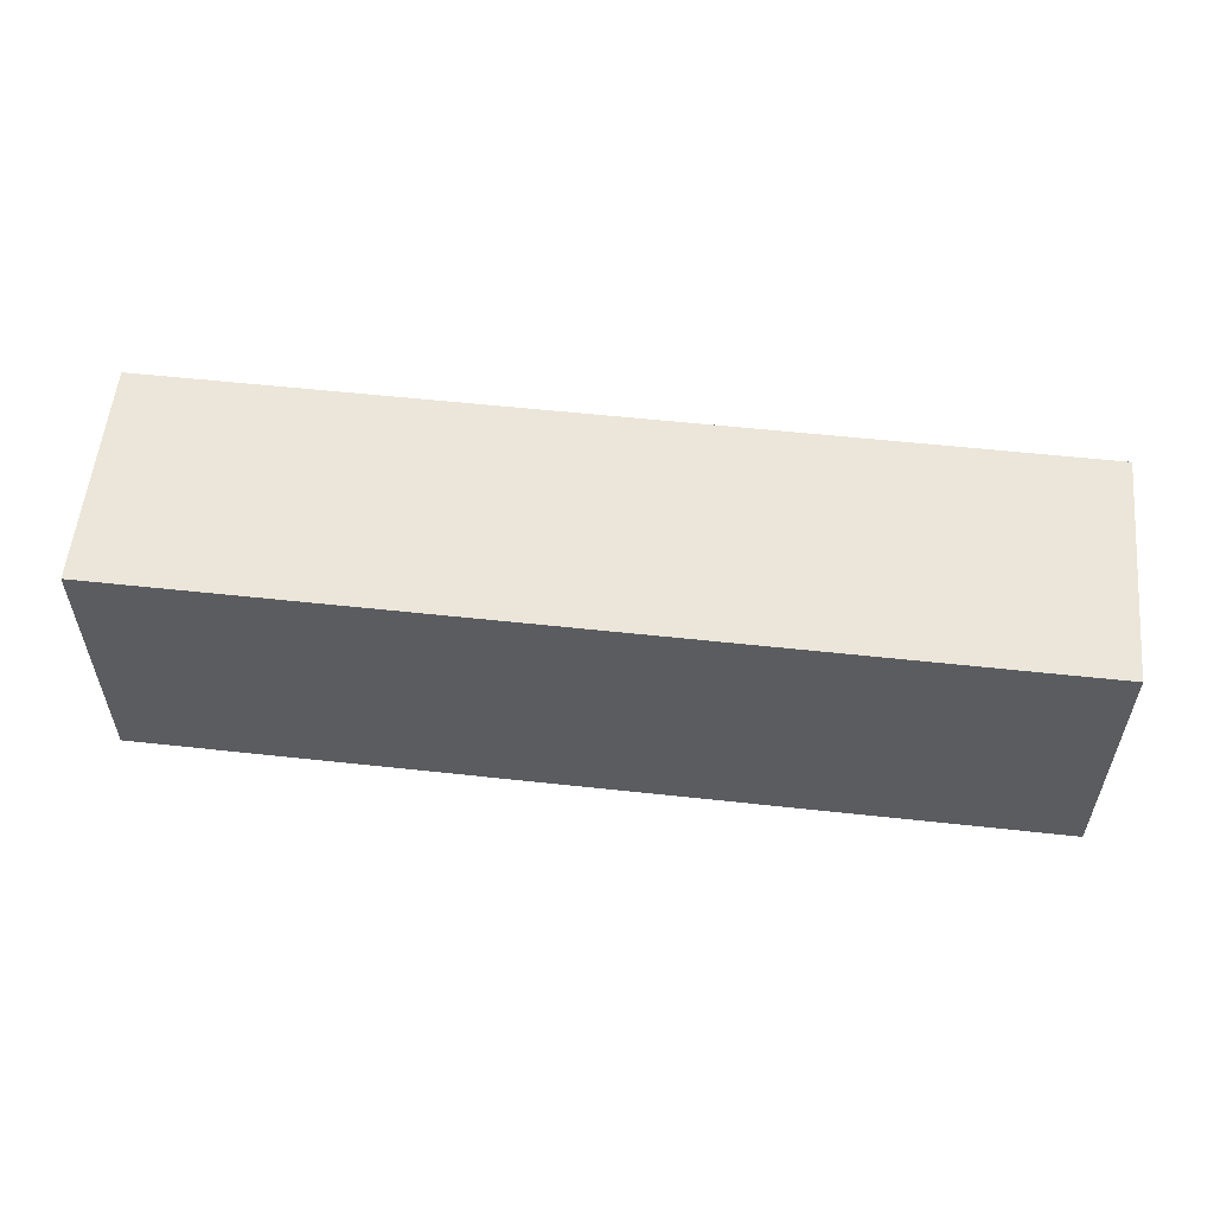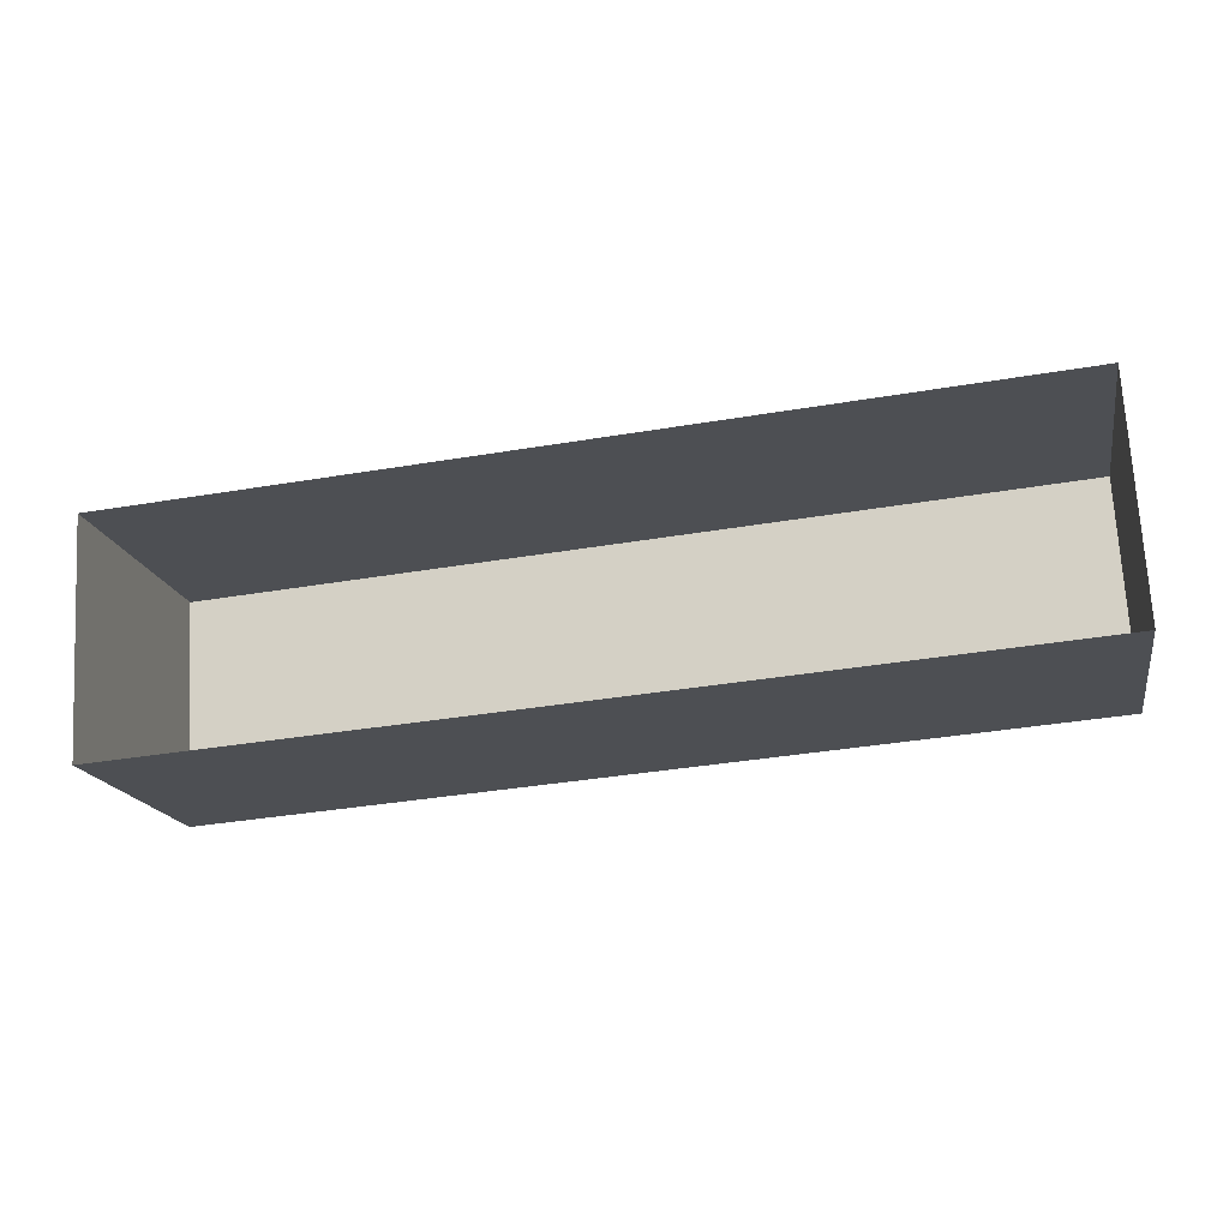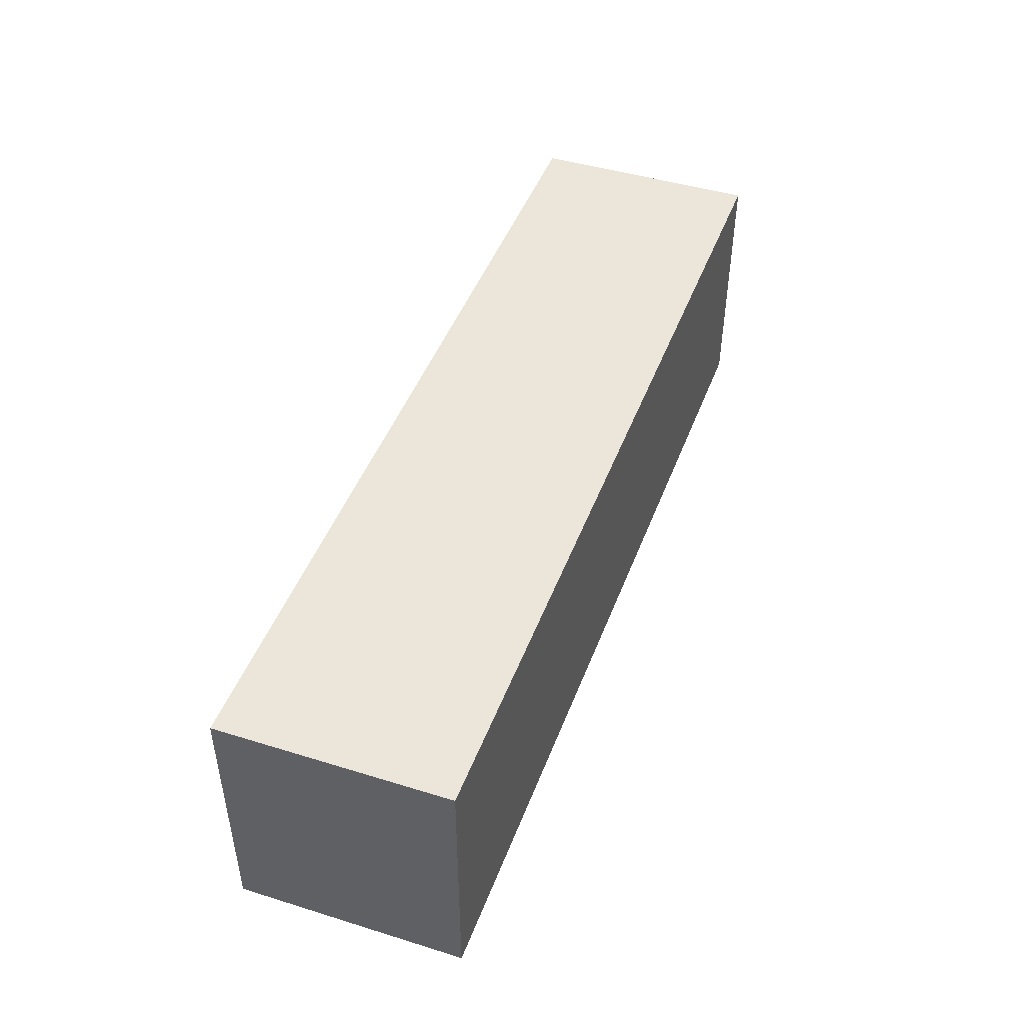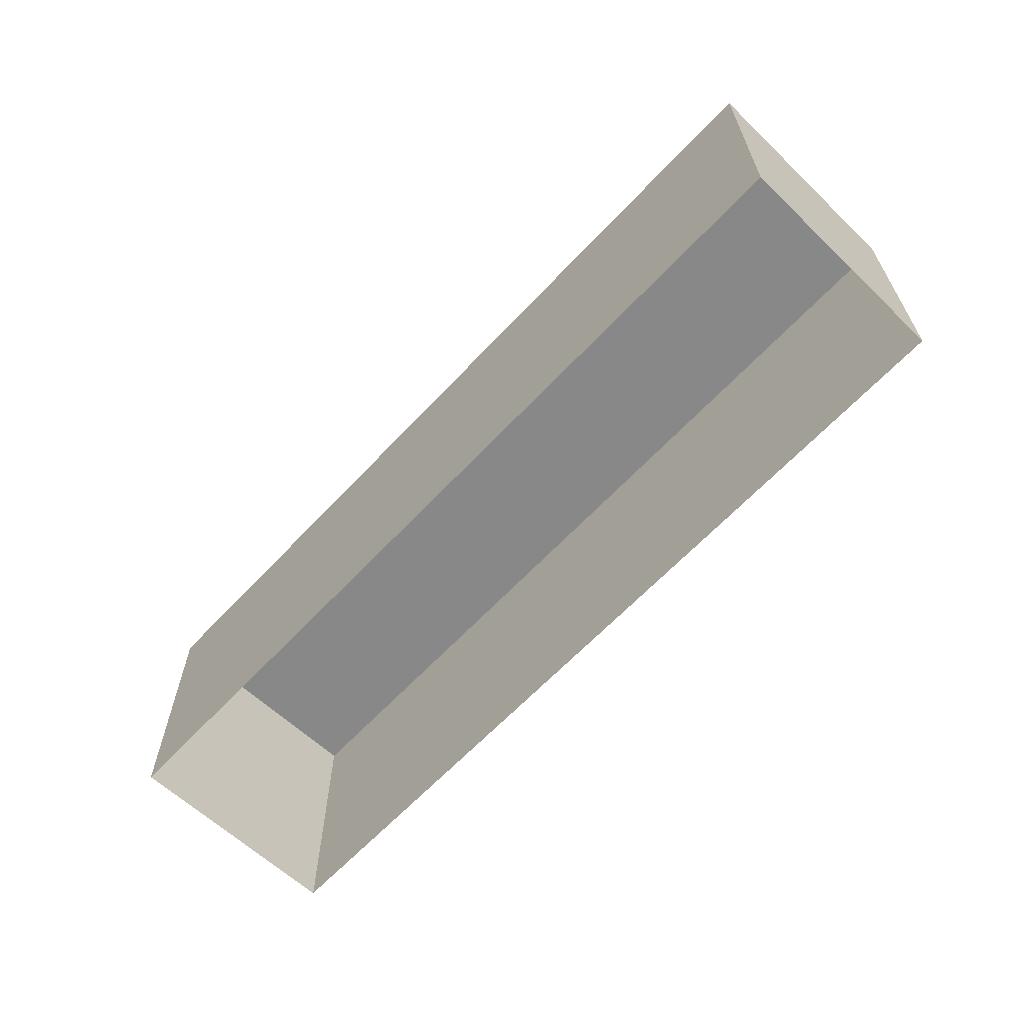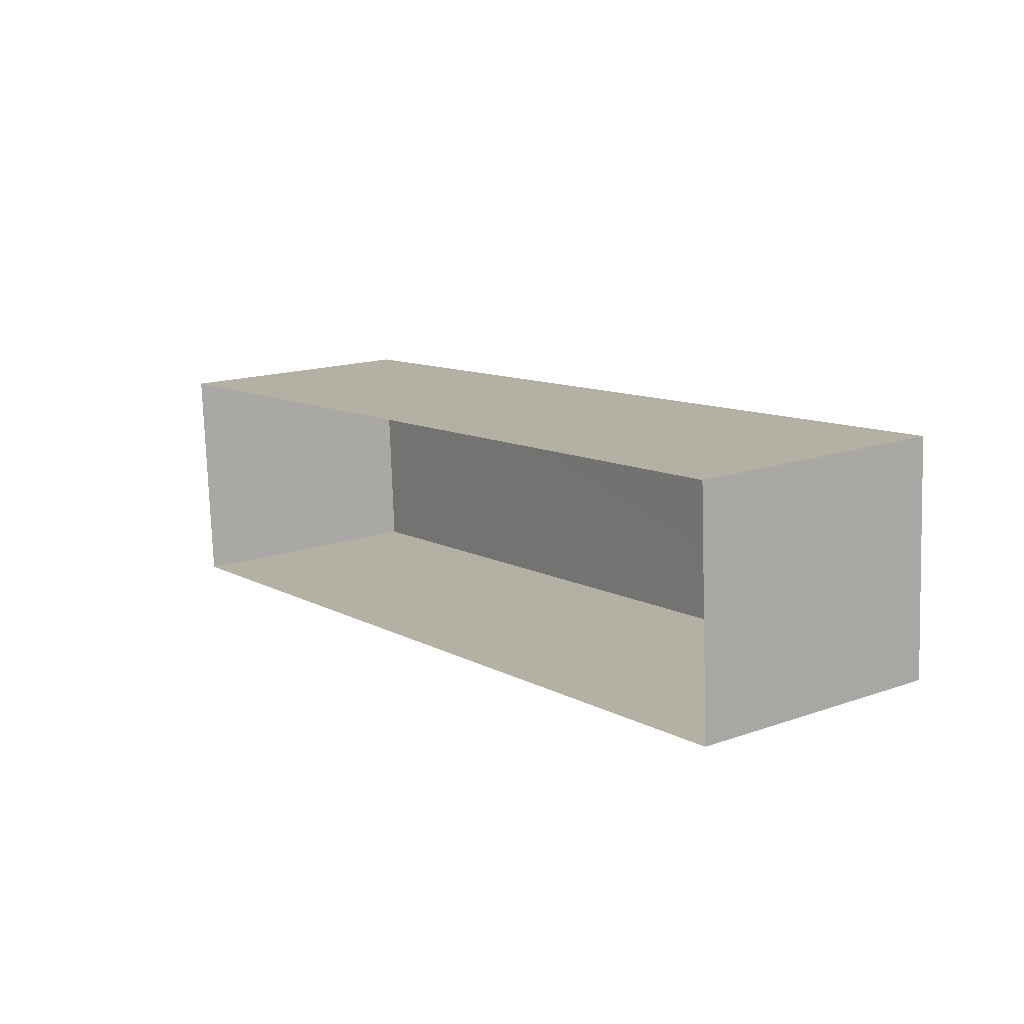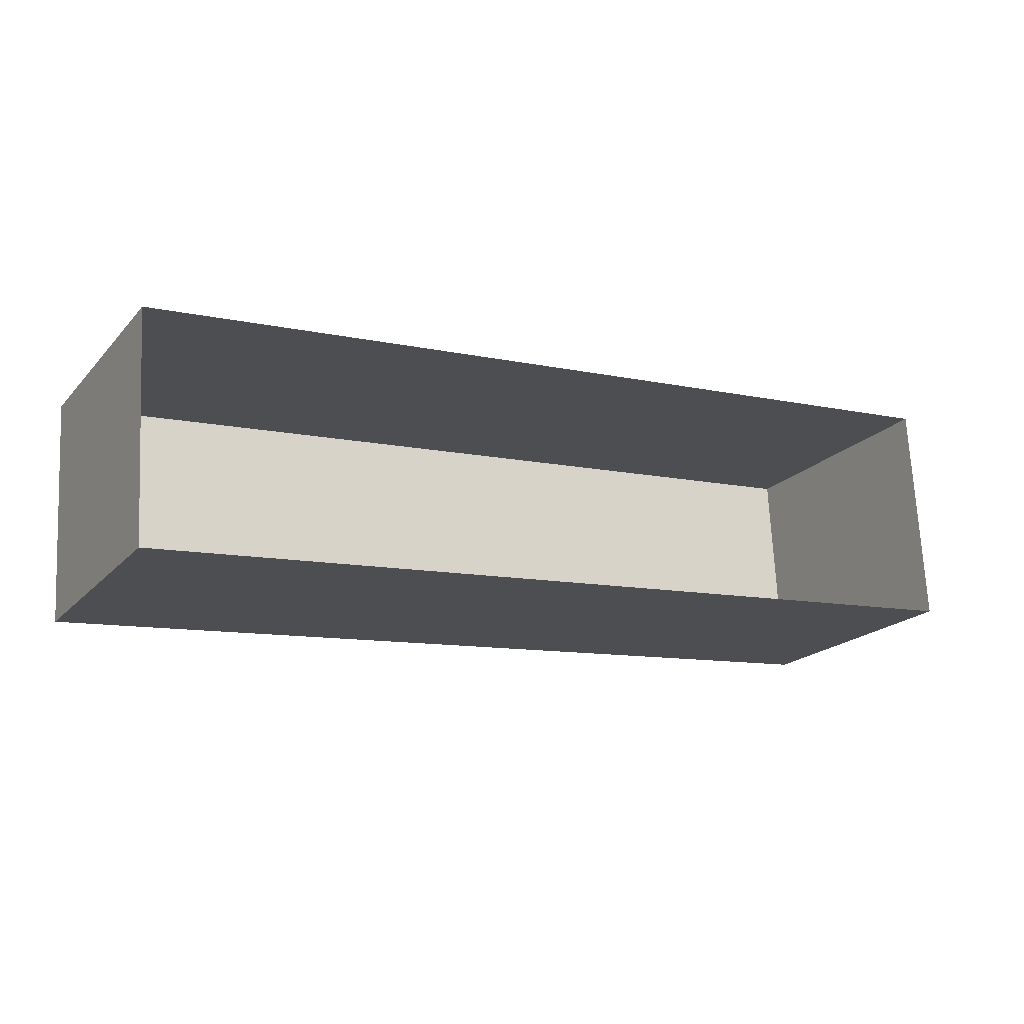
<metadata>
{"format":"obj","ext":"obj","renderer":"f3d","projection":"perspective","resolution":1024,"background":"white","views":[{"elev":55.7,"azim":2.1,"up":"+Z"},{"elev":-17.2,"azim":-169.3,"up":"+Y"},{"elev":46.7,"azim":-74.1,"up":"+Z"},{"elev":-62.7,"azim":42.8,"up":"+Z"},{"elev":15.8,"azim":-126.2,"up":"+Y"},{"elev":-19.5,"azim":151.0,"up":"+Y"}]}
</metadata>
<code>
v -2.21e+05 -1.257e+05 24.15
v -2.21e+05 -1.257e+05 24.15
v -2.21e+05 -1.257e+05 24.15
v -2.21e+05 -1.257e+05 24.15
v -2.21e+05 -1.257e+05 27.05
v -2.21e+05 -1.257e+05 27.05
v -2.21e+05 -1.257e+05 27.05
v -2.21e+05 -1.257e+05 27.05
f 1 2 3
f 4 1 3
f 5 6 7
f 8 5 7
f 5 2 1
f 5 8 2
f 8 3 2
f 8 7 3
f 6 1 4
f 6 5 1
f 6 4 3
f 7 6 3

</code>
